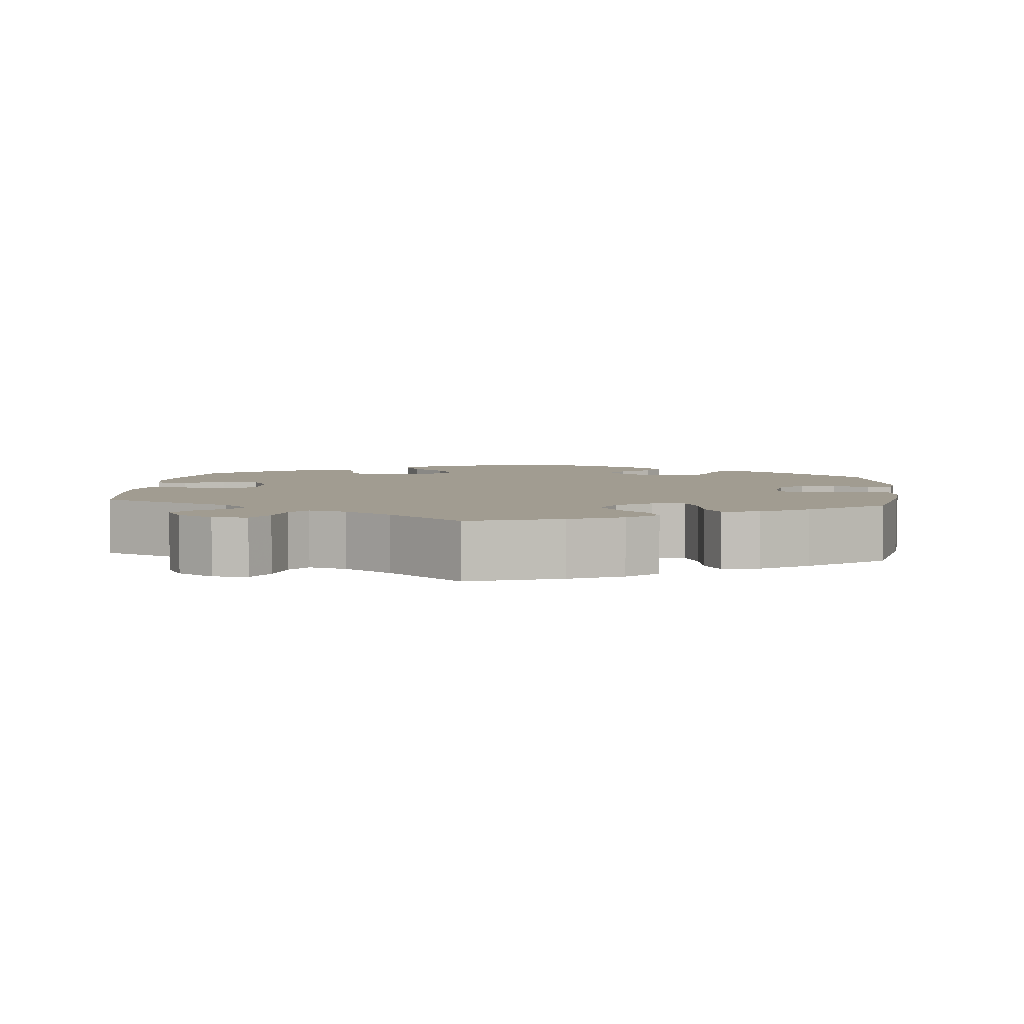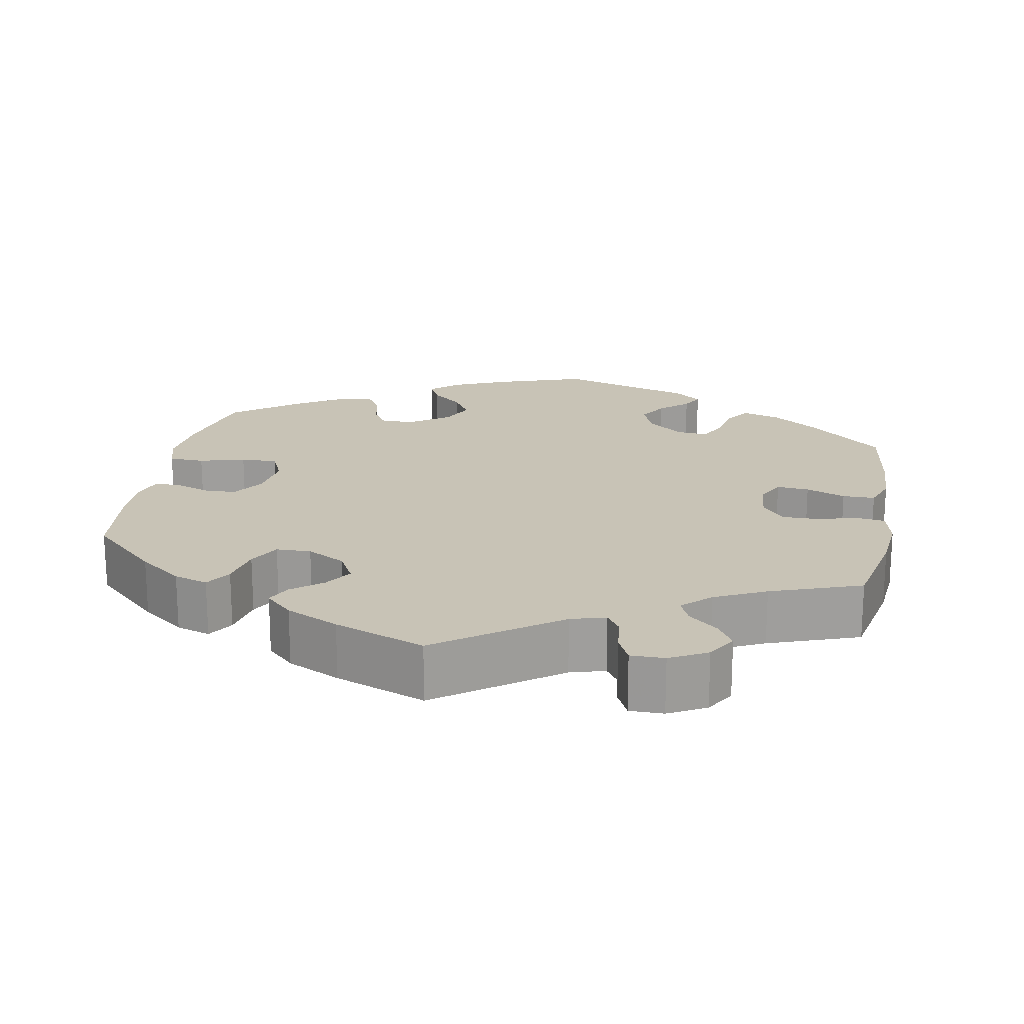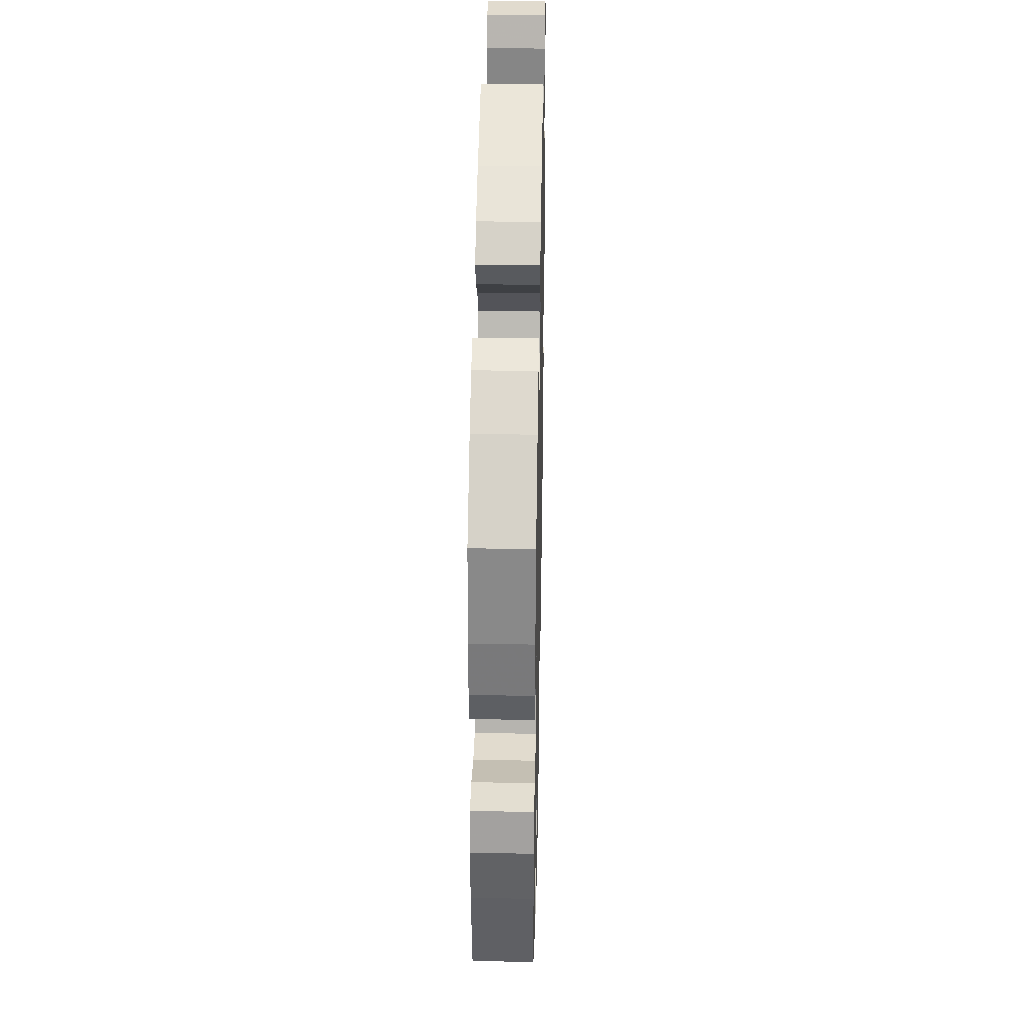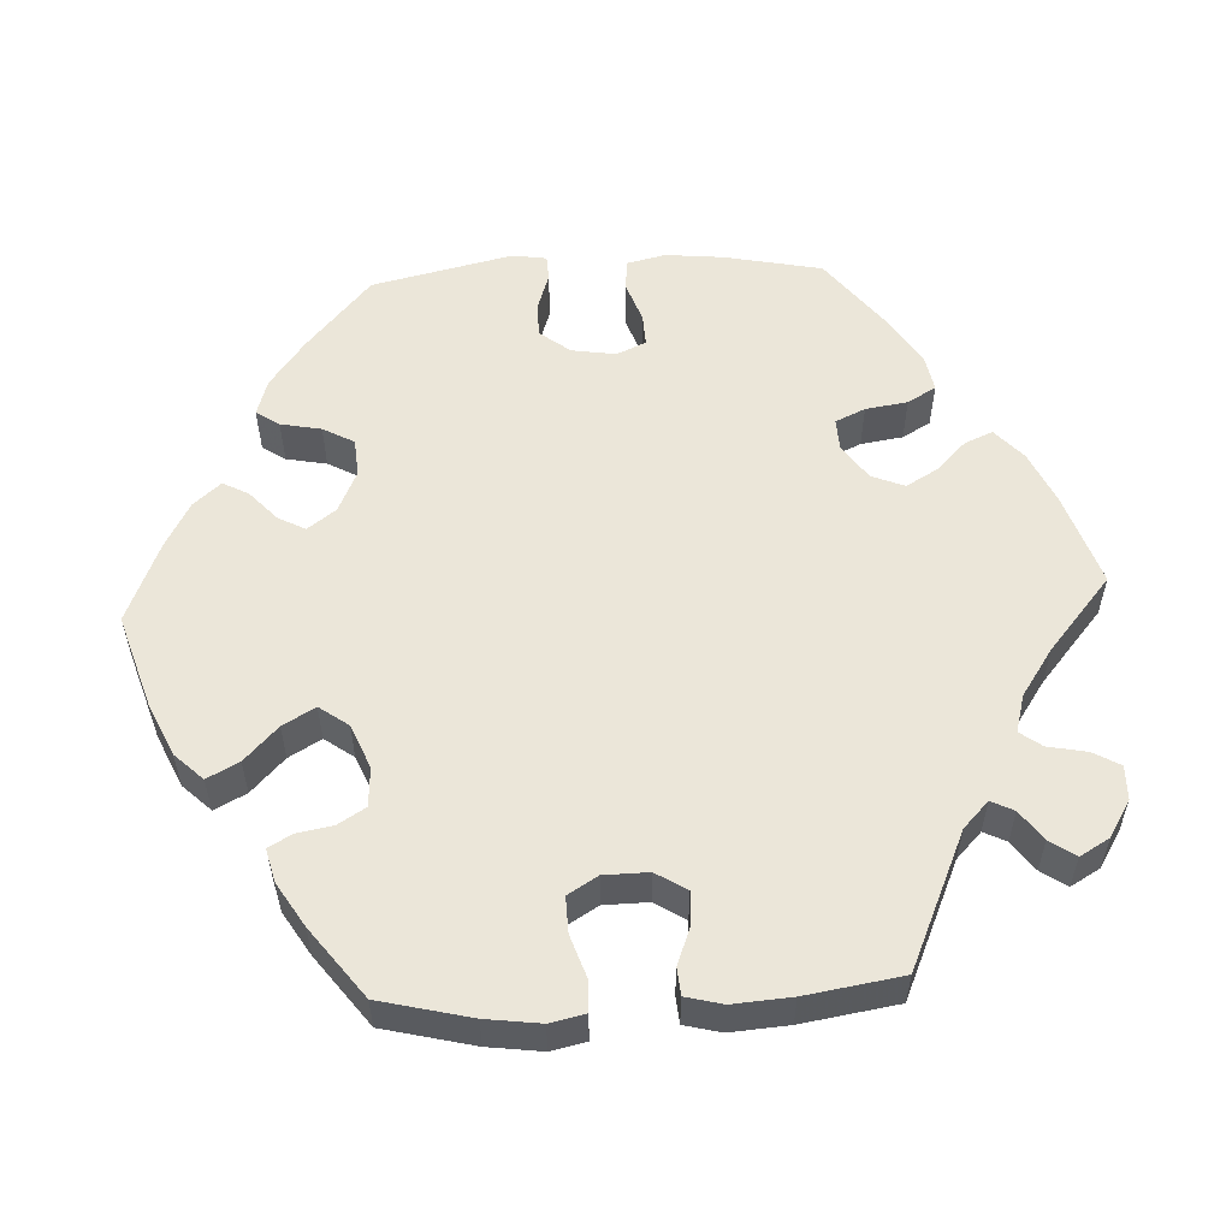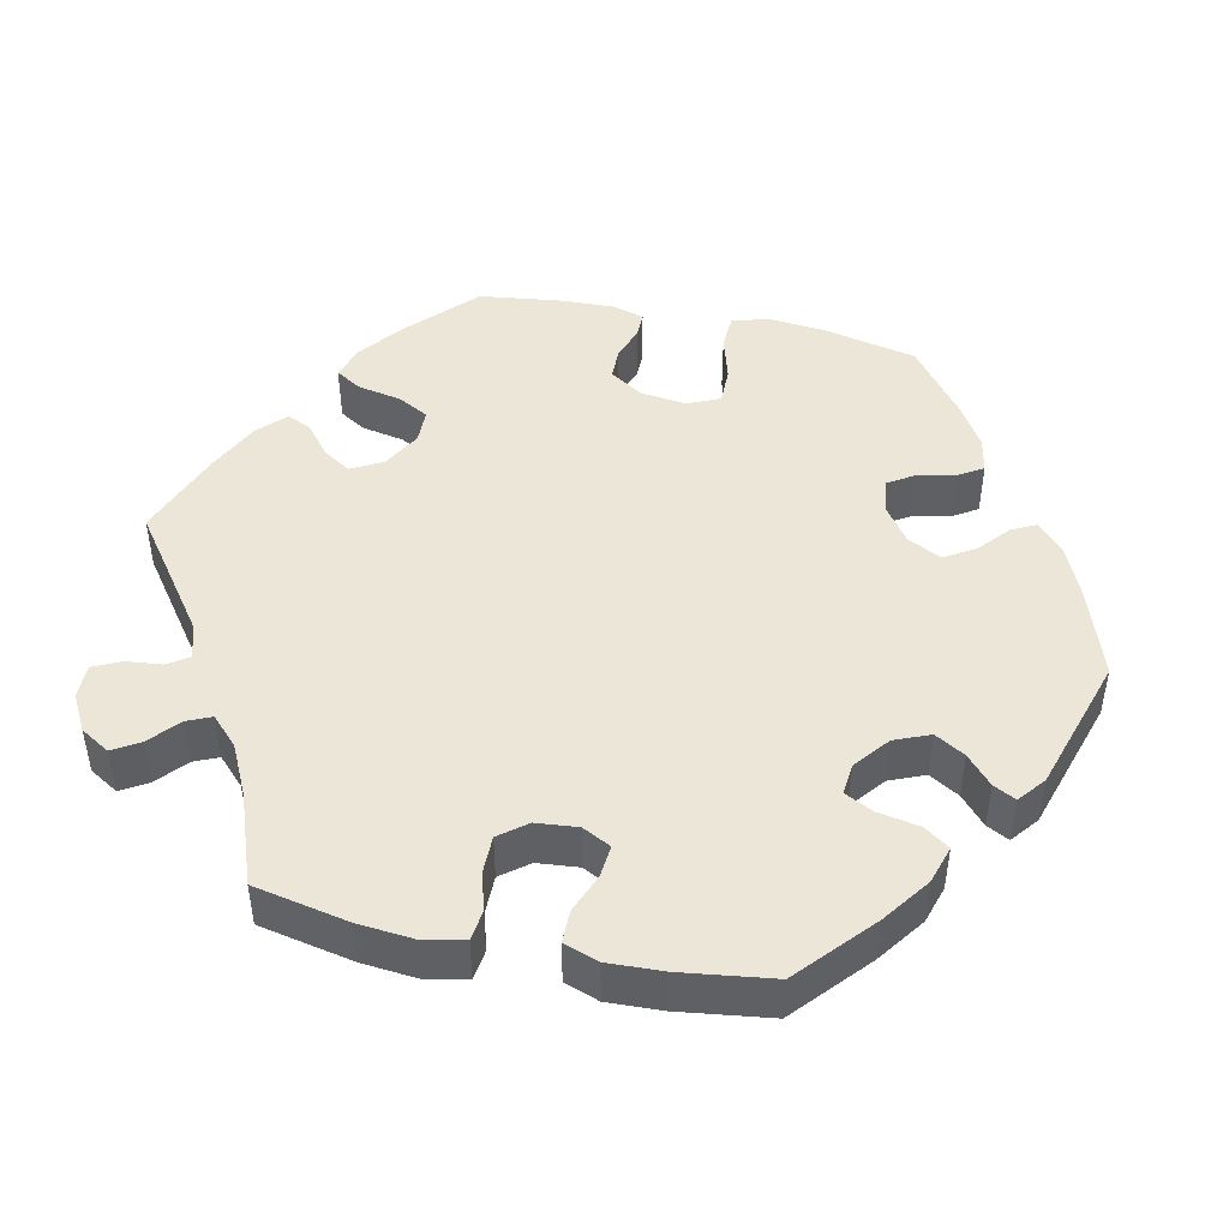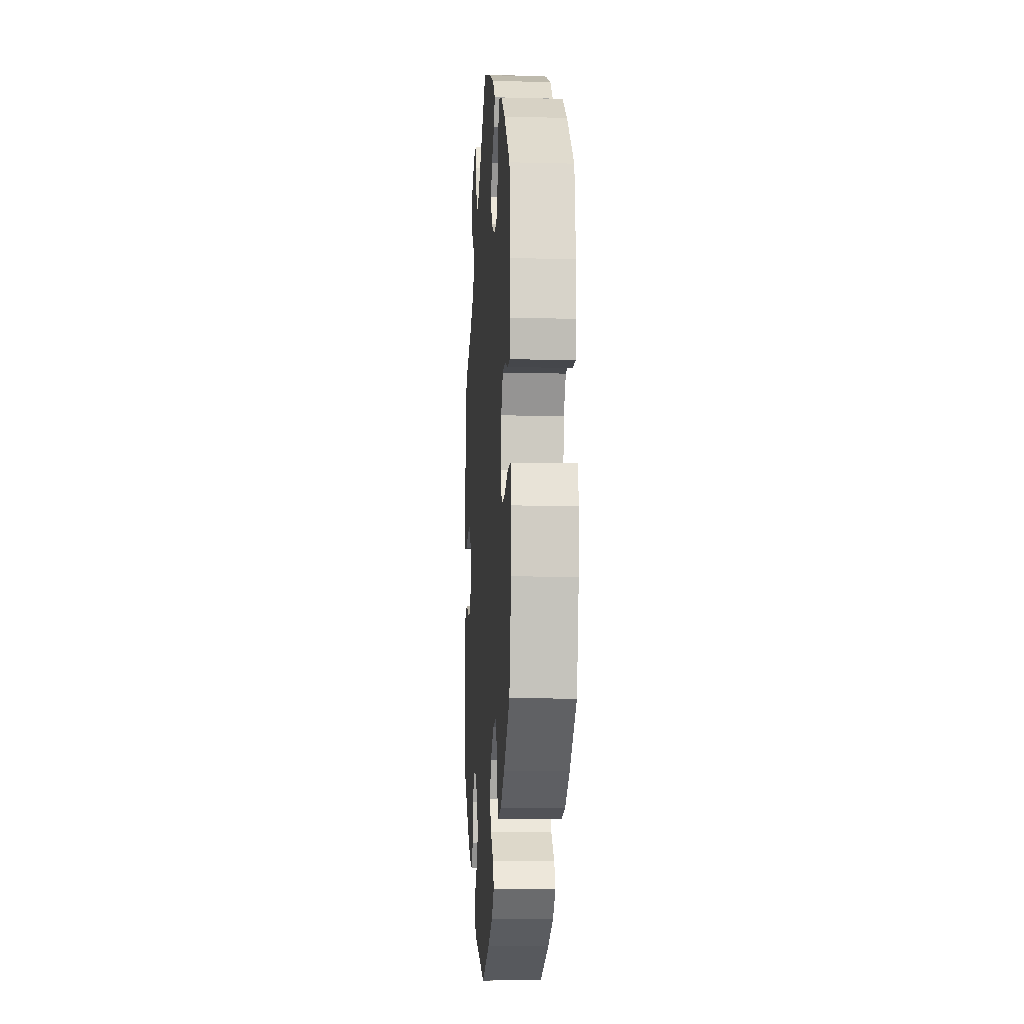
<metadata>
{"format":"obj","ext":"obj","renderer":"f3d","projection":"perspective","resolution":1024,"background":"white","views":[{"elev":4.5,"azim":65.8,"up":"+Y"},{"elev":19.4,"azim":10.4,"up":"+Y"},{"elev":33.8,"azim":-88.8,"up":"+Z"},{"elev":55.9,"azim":-32.9,"up":"+Y"},{"elev":46.3,"azim":102.1,"up":"+Y"},{"elev":-10.6,"azim":-93.7,"up":"+Z"}]}
</metadata>
<code>
v -0.413 0.07 0.372
v -0.357 0.07 0.415
v -0.313 0.07 0.429
v -0.292 0.07 0.395
v -0.281 0.07 0.339
v -0.259 0.07 0.298
v -0.214 0.07 0.297
v -0.164 0.07 0.325
v -0.142 0.07 0.366
v -0.165 0.07 0.402
v -0.205 0.07 0.434
v -0.22 0.07 0.466
v -0.185 0.07 0.5
v -0.117 0.07 0.533
v 0 0.07 0.578
v 0.154 0.07 0.466
v 0.199 0.07 0.453
v 0.217 0.07 0.48
v 0.222 0.07 0.527
v 0.239 0.07 0.563
v 0.283 0.07 0.563
v 0.331 0.07 0.537
v 0.354 0.07 0.499
v 0.333 0.07 0.464
v 0.295 0.07 0.431
v 0.281 0.07 0.399
v 0.317 0.07 0.364
v 0.383 0.07 0.332
v 0.5 0.07 0.29
v 0.525 0.07 0.167
v 0.532 0.07 0.093
v 0.521 0.07 0.042
v 0.482 0.07 0.037
v 0.431 0.07 0.051
v 0.383 0.07 0.051
v 0.355 0.07 0.015
v 0.35 0.07 -0.039
v 0.369 0.07 -0.076
v 0.411 0.07 -0.072
v 0.462 0.07 -0.052
v 0.504 0.07 -0.052
v 0.52 0.07 -0.097
v 0.517 0.07 -0.169
v 0.501 0.07 -0.288
v 0.405 0.07 -0.373
v 0.344 0.07 -0.417
v 0.295 0.07 -0.432
v 0.272 0.07 -0.399
v 0.262 0.07 -0.345
v 0.243 0.07 -0.308
v 0.202 0.07 -0.312
v 0.157 0.07 -0.348
v 0.138 0.07 -0.394
v 0.161 0.07 -0.433
v 0.198 0.07 -0.466
v 0.213 0.07 -0.495
v 0.178 0.07 -0.523
v 0.001 0.07 -0.578
v -0.117 0.07 -0.538
v -0.186 0.07 -0.508
v -0.222 0.07 -0.475
v -0.206 0.07 -0.443
v -0.166 0.07 -0.408
v -0.142 0.07 -0.369
v -0.163 0.07 -0.325
v -0.211 0.07 -0.291
v -0.256 0.07 -0.286
v -0.277 0.07 -0.319
v -0.288 0.07 -0.369
v -0.308 0.07 -0.401
v -0.354 0.07 -0.392
v -0.411 0.07 -0.357
v -0.5 0.07 -0.289
v -0.527 0.07 -0.166
v -0.534 0.07 -0.093
v -0.52 0.07 -0.045
v -0.474 0.07 -0.043
v -0.415 0.07 -0.06
v -0.367 0.07 -0.06
v -0.348 0.07 -0.018
v -0.356 0.07 0.043
v -0.384 0.07 0.085
v -0.425 0.07 0.086
v -0.47 0.07 0.07
v -0.504 0.07 0.07
v -0.516 0.07 0.112
v -0.514 0.07 0.178
v -0.5 0.07 0.289
v -0.413 0 0.372
v -0.357 0 0.415
v -0.313 0 0.429
v -0.292 0 0.395
v -0.281 0 0.339
v -0.259 0 0.298
v -0.214 0 0.297
v -0.164 0 0.325
v -0.142 0 0.366
v -0.165 0 0.402
v -0.205 0 0.434
v -0.22 0 0.466
v -0.185 0 0.5
v -0.117 0 0.533
v 0 0 0.578
v 0.154 0 0.466
v 0.199 0 0.453
v 0.217 0 0.48
v 0.222 0 0.527
v 0.239 0 0.563
v 0.283 0 0.563
v 0.331 0 0.537
v 0.354 0 0.499
v 0.333 0 0.464
v 0.295 0 0.431
v 0.281 0 0.399
v 0.317 0 0.364
v 0.383 0 0.332
v 0.5 0 0.29
v 0.525 0 0.167
v 0.532 0 0.093
v 0.521 0 0.042
v 0.482 0 0.037
v 0.431 0 0.051
v 0.383 0 0.051
v 0.355 0 0.015
v 0.35 0 -0.039
v 0.369 0 -0.076
v 0.411 0 -0.072
v 0.462 0 -0.052
v 0.504 0 -0.052
v 0.52 0 -0.097
v 0.517 0 -0.169
v 0.501 0 -0.288
v 0.405 0 -0.373
v 0.344 0 -0.417
v 0.295 0 -0.432
v 0.272 0 -0.399
v 0.262 0 -0.345
v 0.243 0 -0.308
v 0.202 0 -0.312
v 0.157 0 -0.348
v 0.138 0 -0.394
v 0.161 0 -0.433
v 0.198 0 -0.466
v 0.213 0 -0.495
v 0.178 0 -0.523
v 0.001 0 -0.578
v -0.117 0 -0.538
v -0.186 0 -0.508
v -0.222 0 -0.475
v -0.206 0 -0.443
v -0.166 0 -0.408
v -0.142 0 -0.369
v -0.163 0 -0.325
v -0.211 0 -0.291
v -0.256 0 -0.286
v -0.277 0 -0.319
v -0.288 0 -0.369
v -0.308 0 -0.401
v -0.354 0 -0.392
v -0.411 0 -0.357
v -0.5 0 -0.289
v -0.527 0 -0.166
v -0.534 0 -0.093
v -0.52 0 -0.045
v -0.474 0 -0.043
v -0.415 0 -0.06
v -0.367 0 -0.06
v -0.348 0 -0.018
v -0.356 0 0.043
v -0.384 0 0.085
v -0.425 0 0.086
v -0.47 0 0.07
v -0.504 0 0.07
v -0.516 0 0.112
v -0.514 0 0.178
v -0.5 0 0.289
f 83 84 85 86
f 82 83 86 87
f 75 76 77 78
f 75 78 79
f 74 75 79
f 73 74 79
f 72 73 79
f 71 72 79 80
f 68 69 70 71
f 67 68 71 80
f 60 61 62 63
f 60 63 64
f 59 60 64
f 58 59 64
f 57 58 64 65
f 54 55 56 57
f 53 54 57 65
f 46 47 48 49
f 46 49 50
f 45 46 50
f 44 45 50
f 43 44 50
f 42 43 50 51
f 39 40 41 42
f 38 39 42 51
f 31 32 33 34
f 31 34 35
f 28 29 30 31
f 27 28 31 35
f 26 27 35 36
f 22 23 24 25
f 22 25 26
f 21 22 26
f 18 19 20 21
f 17 18 21 26
f 16 17 26 36
f 10 11 12 13
f 9 10 13 14
f 2 3 4 5
f 2 5 6
f 1 2 6
f 82 87 88 1
f 66 67 80 81
f 53 65 66 81
f 52 53 81 82
f 37 38 51 52
f 9 14 15 16
f 8 9 16 36
f 7 8 36 37
f 52 82 1 6
f 6 7 37 52
f 174 173 172 171
f 175 174 171 170
f 166 165 164 163
f 167 166 163
f 167 163 162
f 167 162 161
f 167 161 160
f 168 167 160 159
f 159 158 157 156
f 168 159 156 155
f 151 150 149 148
f 152 151 148
f 152 148 147
f 152 147 146
f 153 152 146 145
f 145 144 143 142
f 153 145 142 141
f 137 136 135 134
f 138 137 134
f 138 134 133
f 138 133 132
f 138 132 131
f 139 138 131 130
f 130 129 128 127
f 139 130 127 126
f 122 121 120 119
f 123 122 119
f 119 118 117 116
f 123 119 116 115
f 124 123 115 114
f 113 112 111 110
f 114 113 110
f 114 110 109
f 109 108 107 106
f 114 109 106 105
f 124 114 105 104
f 101 100 99 98
f 102 101 98 97
f 93 92 91 90
f 94 93 90
f 94 90 89
f 89 176 175 170
f 169 168 155 154
f 169 154 153 141
f 170 169 141 140
f 140 139 126 125
f 104 103 102 97
f 124 104 97 96
f 125 124 96 95
f 94 89 170 140
f 140 125 95 94
f 1 89 90 2
f 2 90 91 3
f 3 91 92 4
f 4 92 93 5
f 5 93 94 6
f 6 94 95 7
f 7 95 96 8
f 8 96 97 9
f 9 97 98 10
f 10 98 99 11
f 11 99 100 12
f 12 100 101 13
f 13 101 102 14
f 14 102 103 15
f 15 103 104 16
f 16 104 105 17
f 17 105 106 18
f 18 106 107 19
f 19 107 108 20
f 20 108 109 21
f 21 109 110 22
f 22 110 111 23
f 23 111 112 24
f 24 112 113 25
f 25 113 114 26
f 26 114 115 27
f 27 115 116 28
f 28 116 117 29
f 29 117 118 30
f 30 118 119 31
f 31 119 120 32
f 32 120 121 33
f 33 121 122 34
f 34 122 123 35
f 35 123 124 36
f 36 124 125 37
f 37 125 126 38
f 38 126 127 39
f 39 127 128 40
f 40 128 129 41
f 41 129 130 42
f 42 130 131 43
f 43 131 132 44
f 44 132 133 45
f 45 133 134 46
f 46 134 135 47
f 47 135 136 48
f 48 136 137 49
f 49 137 138 50
f 50 138 139 51
f 51 139 140 52
f 52 140 141 53
f 53 141 142 54
f 54 142 143 55
f 55 143 144 56
f 56 144 145 57
f 57 145 146 58
f 58 146 147 59
f 59 147 148 60
f 60 148 149 61
f 61 149 150 62
f 62 150 151 63
f 63 151 152 64
f 64 152 153 65
f 65 153 154 66
f 66 154 155 67
f 67 155 156 68
f 68 156 157 69
f 69 157 158 70
f 70 158 159 71
f 71 159 160 72
f 72 160 161 73
f 73 161 162 74
f 74 162 163 75
f 75 163 164 76
f 76 164 165 77
f 77 165 166 78
f 78 166 167 79
f 79 167 168 80
f 80 168 169 81
f 81 169 170 82
f 82 170 171 83
f 83 171 172 84
f 84 172 173 85
f 85 173 174 86
f 86 174 175 87
f 87 175 176 88
f 88 176 89 1

</code>
